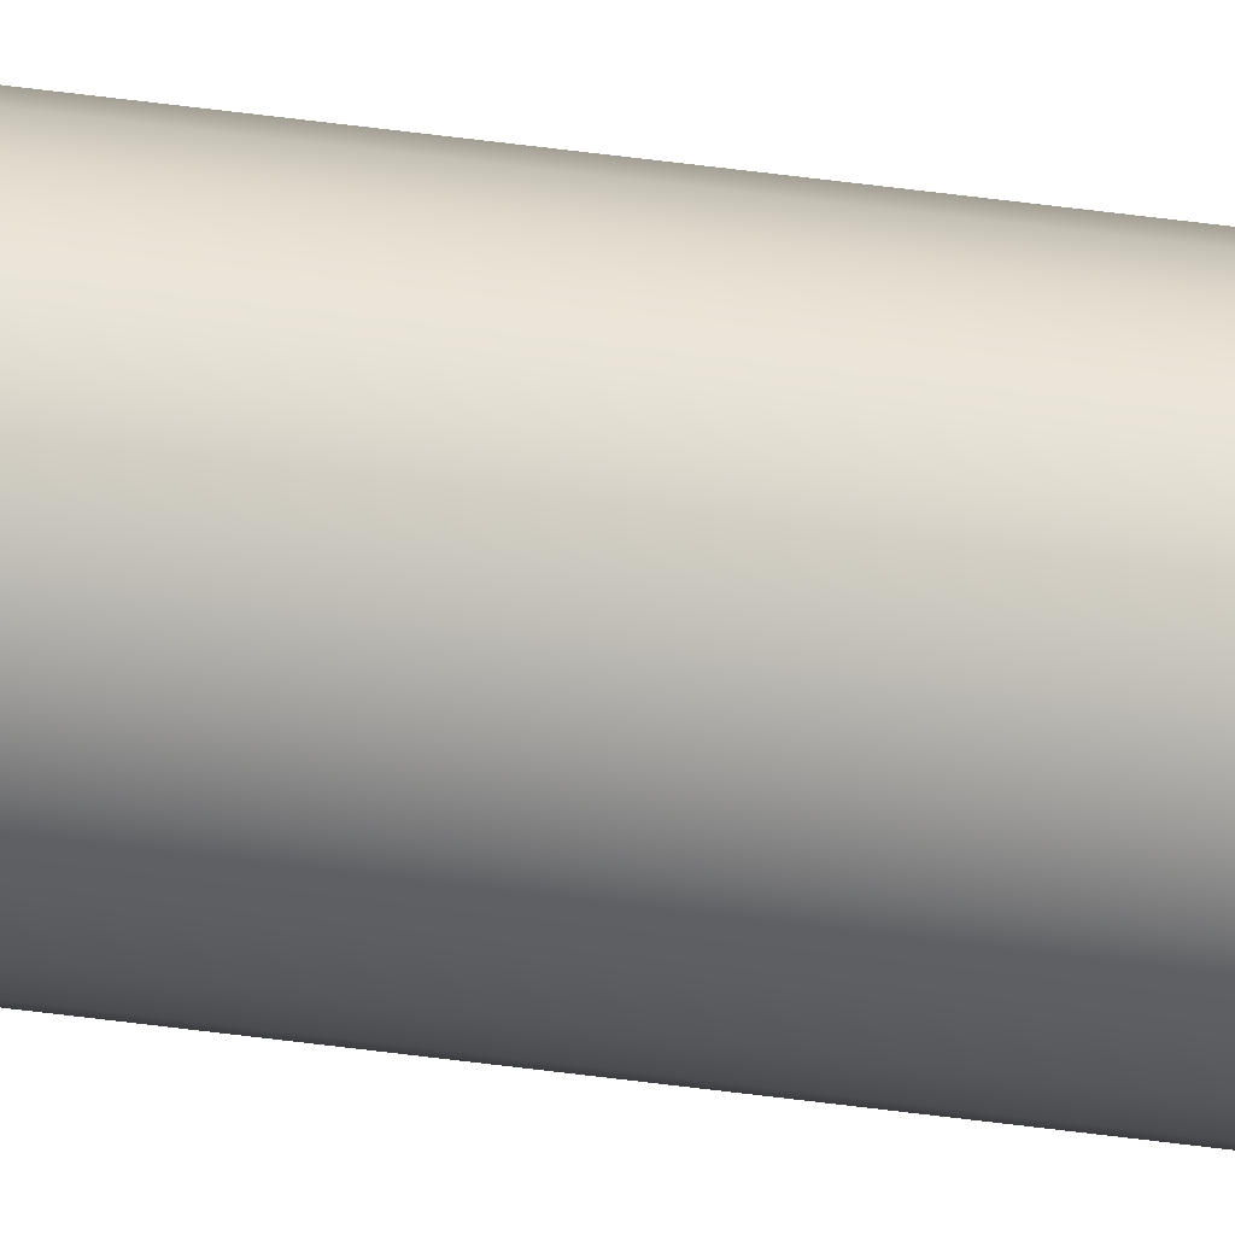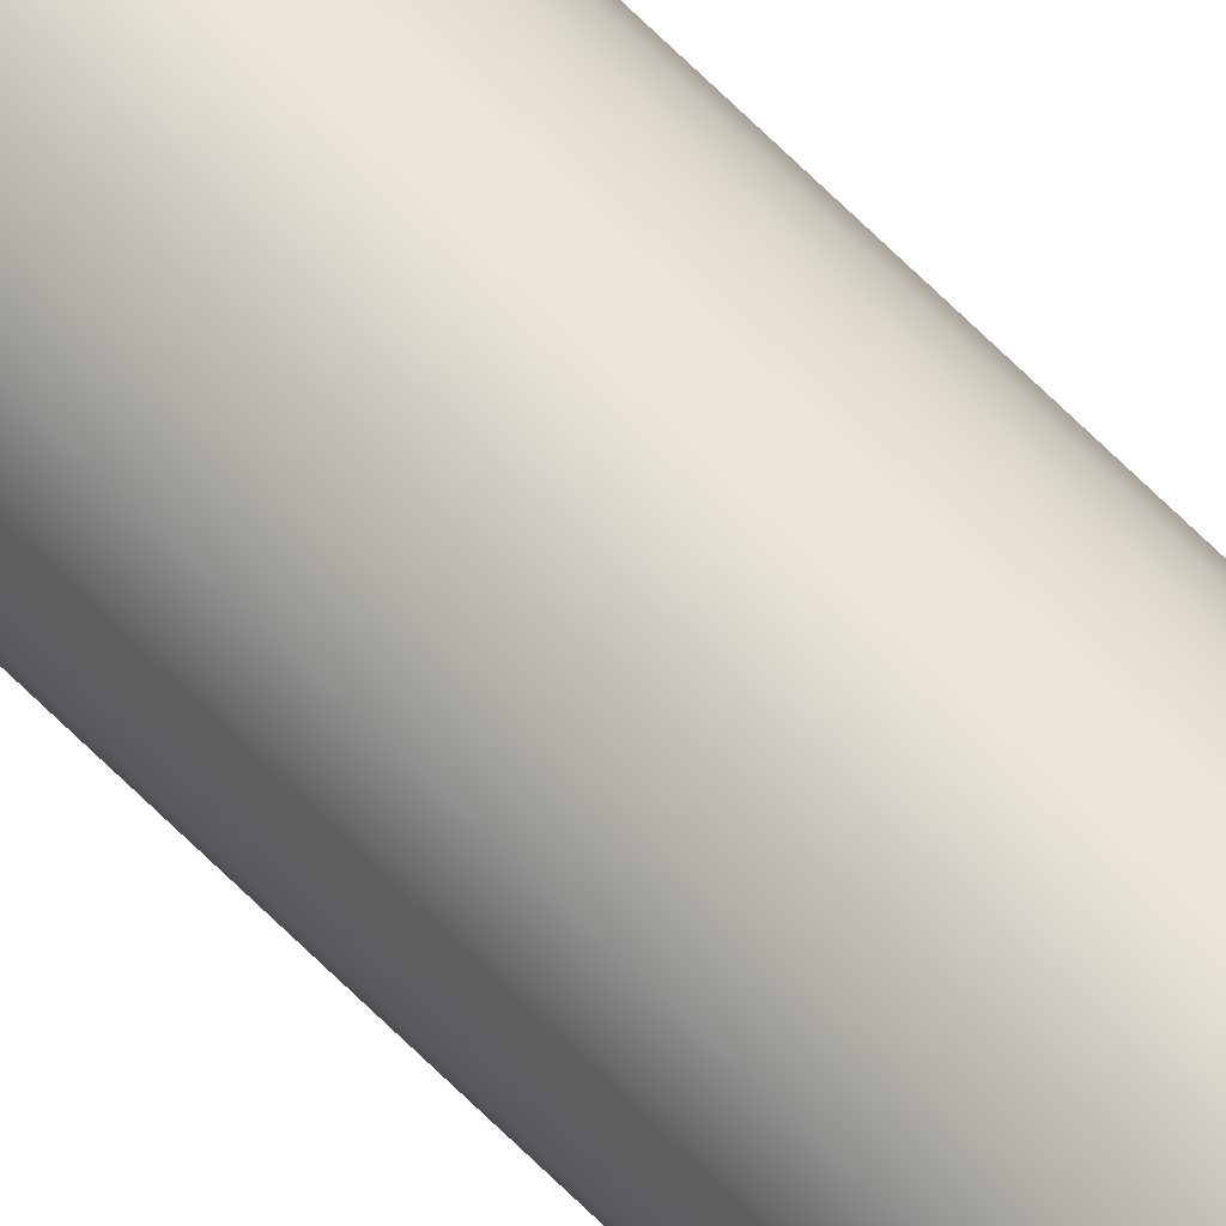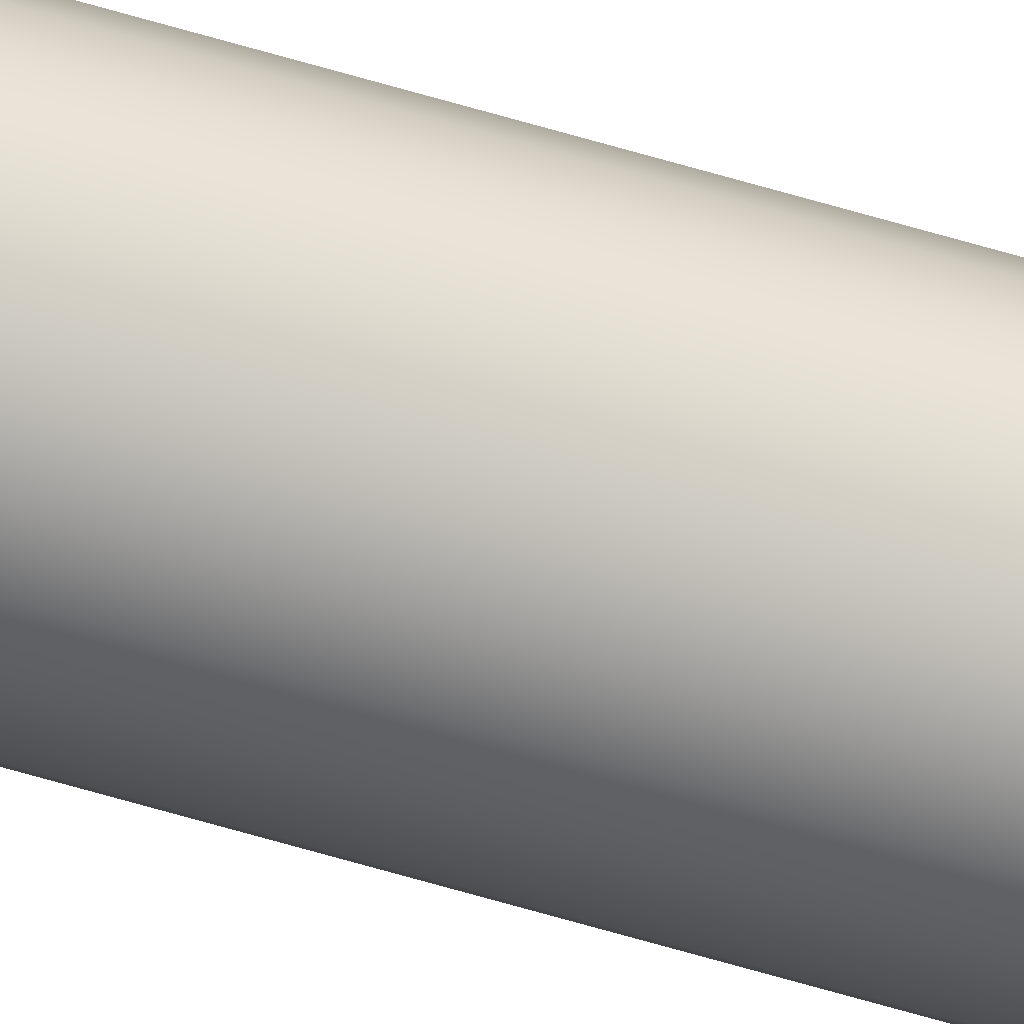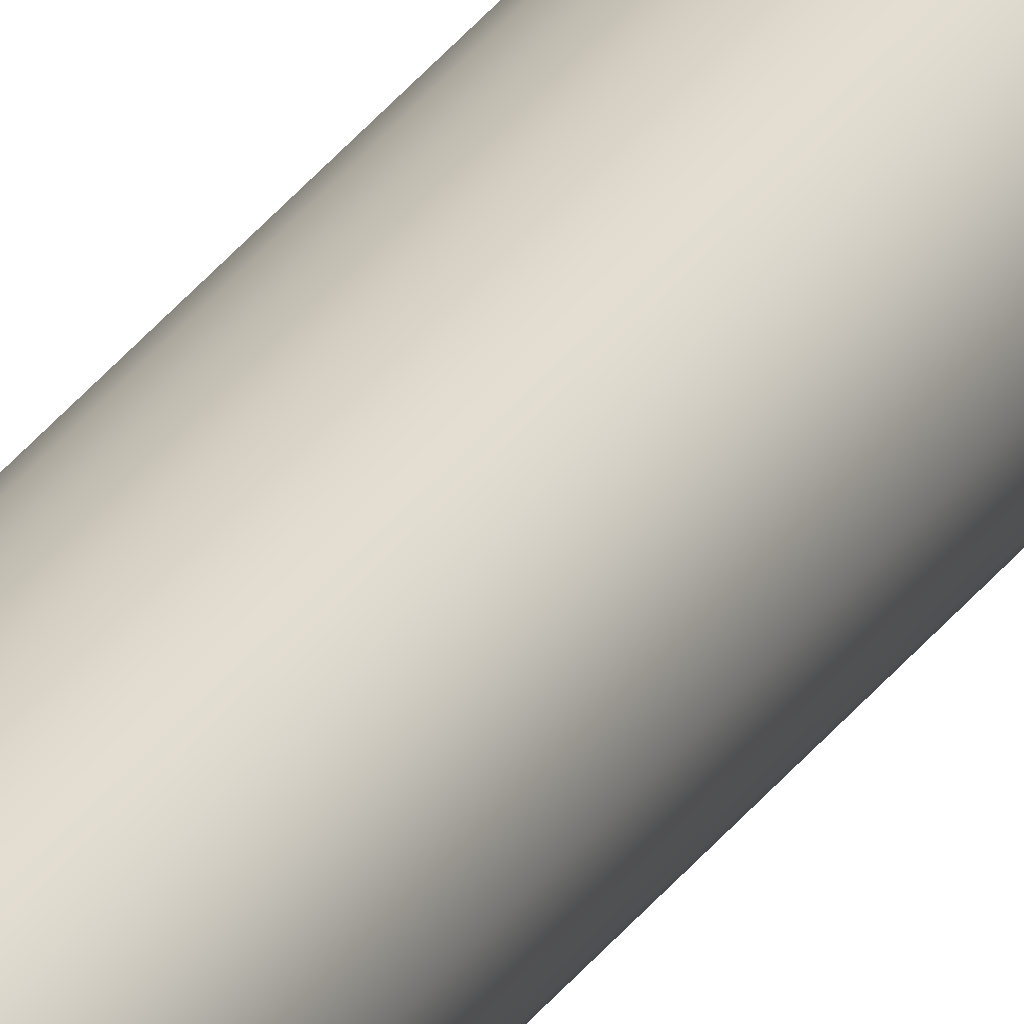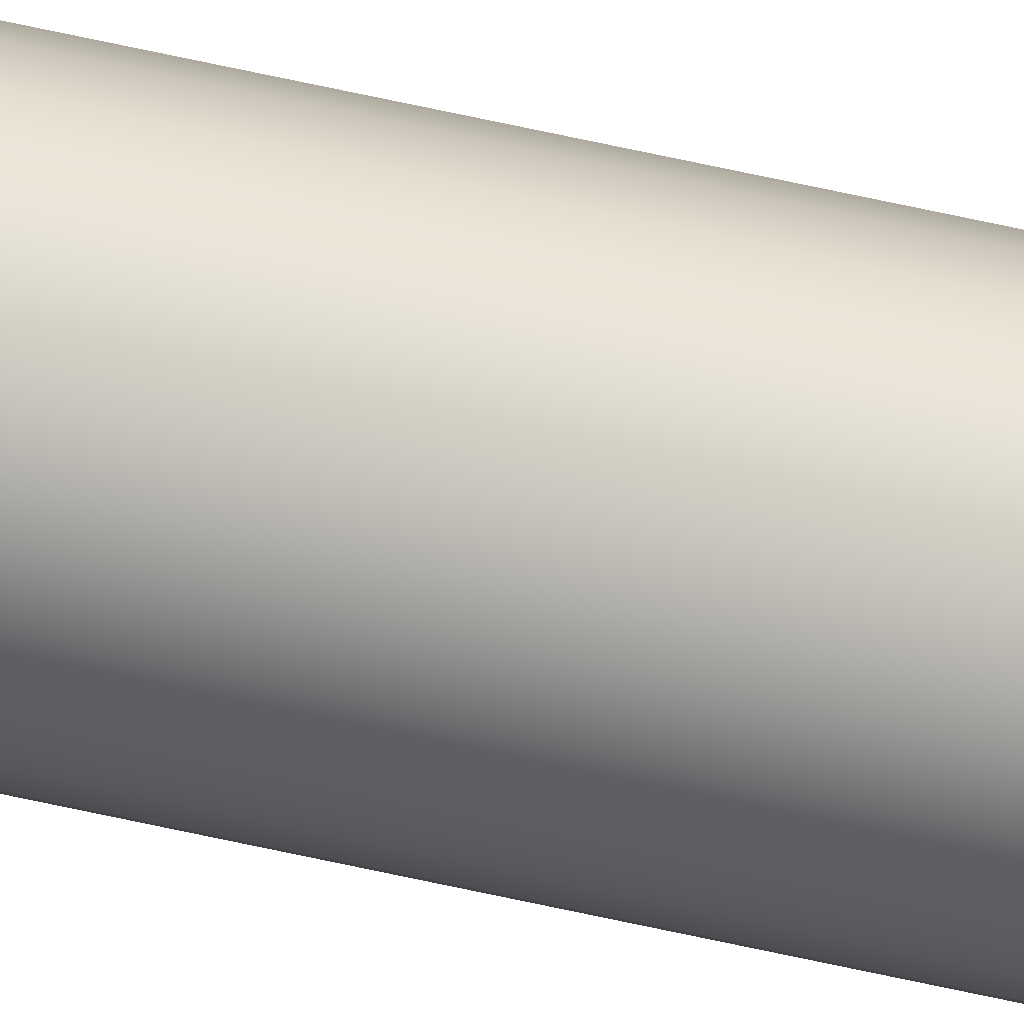
<metadata>
{"format":"obj","ext":"obj","renderer":"f3d","projection":"perspective","resolution":1024,"background":"white","views":[{"elev":32.5,"azim":-77.9,"up":"+Y"},{"elev":50.9,"azim":140.0,"up":"+Y"},{"elev":-54.0,"azim":-108.5,"up":"+Y"},{"elev":24.4,"azim":-156.5,"up":"+Y"},{"elev":49.4,"azim":-74.9,"up":"+Y"}]}
</metadata>
<code>
o mesh254/mesh254-geometry#mesh254-geometry
v -0.1342 0.2964 -0.2967
v -0.1342 0.2953 -0.2967
v -0.1343 0.2958 -0.2967
v -0.134 0.2969 -0.2967
v -0.134 0.2948 -0.2967
v -0.1337 0.2973 -0.2967
v -0.1337 0.2943 -0.2967
v -0.1332 0.2976 -0.2967
v -0.134 0.2969 0.2162
v -0.1342 0.2964 0.2162
v -0.1332 0.294 -0.2967
v -0.1342 0.2953 0.2162
v -0.1327 0.2978 -0.2967
v -0.1343 0.2958 0.2162
v -0.1337 0.2973 0.2162
v -0.1327 0.2938 -0.2967
v -0.134 0.2948 0.2162
v -0.1337 0.2943 0.2162
v -0.1332 0.2976 0.2162
v -0.1332 0.294 0.2162
v -0.1327 0.2938 0.2162
v -0.1327 0.2978 0.2162
v -0.1322 0.2979 -0.2967
v -0.1322 0.2937 -0.2967
v -0.1322 0.2937 0.2162
v -0.1322 0.2979 0.2162
v -0.1316 0.2978 -0.2967
v -0.1316 0.2938 -0.2967
v -0.1316 0.2978 0.2162
v -0.1316 0.2938 0.2162
v -0.1311 0.294 0.2162
v -0.1311 0.2976 0.2162
v -0.1311 0.2976 -0.2967
v -0.1311 0.294 -0.2967
v -0.1307 0.2973 -0.2967
v -0.1307 0.2943 -0.2967
v -0.1307 0.2943 0.2162
v -0.1307 0.2973 0.2162
v -0.1304 0.2948 0.2162
v -0.1304 0.2969 0.2162
v -0.1304 0.2969 -0.2967
v -0.1304 0.2948 -0.2967
v -0.1302 0.2953 0.2162
v -0.1302 0.2953 -0.2967
v -0.1301 0.2958 0.2162
v -0.1302 0.2964 -0.2967
v -0.1301 0.2958 -0.2967
v -0.1302 0.2964 0.2162
f 1 2 3
f 2 1 4
f 2 4 5
f 5 4 6
f 5 6 7
f 7 6 8
f 3 2 1
f 4 1 2
f 4 9 1
f 1 10 3
f 7 8 11
f 7 6 5
f 2 12 5
f 11 8 13
f 8 6 7
f 5 4 2
f 2 14 3
f 3 14 2
f 5 12 2
f 9 1 10
f 1 9 4
f 10 1 9
f 10 3 14
f 3 10 1
f 9 4 15
f 11 13 16
f 6 4 5
f 11 8 7
f 13 8 11
f 14 2 12
f 12 2 14
f 12 5 17
f 17 5 12
f 17 7 18
f 7 17 5
f 18 7 17
f 5 17 7
f 4 15 6
f 6 15 4
f 15 8 6
f 6 8 15
f 19 13 8
f 14 3 10
f 12 10 14
f 10 17 9
f 14 10 12
f 15 4 9
f 9 18 15
f 15 20 19
f 19 21 22
f 9 17 10
f 15 18 9
f 19 20 15
f 8 15 19
f 19 15 8
f 22 19 13
f 16 23 24
f 16 13 11
f 24 23 16
f 21 11 16
f 16 11 21
f 25 16 24
f 24 16 25
f 20 7 11
f 11 7 20
f 10 12 17
f 9 17 18
f 17 12 10
f 18 17 9
f 13 19 22
f 8 13 19
f 22 23 13
f 15 18 20
f 19 20 21
f 20 18 15
f 21 20 19
f 22 21 25
f 22 25 26
f 22 21 19
f 25 21 22
f 26 25 22
f 16 13 23
f 24 23 27
f 23 13 16
f 27 23 24
f 11 21 20
f 20 21 11
f 16 25 21
f 21 25 16
f 28 25 24
f 24 25 28
f 7 20 18
f 18 20 7
f 23 22 26
f 26 22 23
f 13 23 22
f 23 29 27
f 26 25 30
f 30 25 26
f 26 30 29
f 29 30 31
f 29 31 32
f 29 30 26
f 31 30 29
f 32 31 29
f 24 27 28
f 25 28 30
f 30 28 25
f 28 33 34
f 34 35 36
f 28 27 24
f 34 33 28
f 36 35 34
f 34 30 28
f 28 30 34
f 36 31 34
f 34 31 36
f 29 23 26
f 27 29 23
f 26 23 29
f 29 27 32
f 32 31 37
f 37 31 32
f 32 27 29
f 32 37 38
f 38 39 40
f 38 37 32
f 40 39 38
f 30 34 31
f 31 34 30
f 31 36 37
f 37 36 31
f 36 39 37
f 28 27 33
f 34 33 35
f 33 27 28
f 35 33 34
f 36 35 41
f 41 35 36
f 36 41 42
f 38 37 39
f 39 37 38
f 27 32 33
f 33 32 27
f 40 39 43
f 43 39 40
f 37 39 36
f 42 43 39
f 39 43 42
f 44 45 43
f 42 41 46
f 44 46 47
f 46 41 42
f 46 47 48
f 40 46 41
f 41 46 40
f 38 41 35
f 35 41 38
f 42 46 44
f 42 41 36
f 44 46 42
f 39 36 42
f 33 38 35
f 35 38 33
f 32 33 38
f 40 43 48
f 48 43 45
f 48 43 40
f 45 43 48
f 42 36 39
f 43 42 44
f 44 42 43
f 45 44 47
f 43 45 44
f 47 44 45
f 47 46 44
f 48 47 46
f 45 48 47
f 46 40 48
f 48 40 46
f 41 38 40
f 40 38 41
f 38 33 32
f 47 48 45

</code>
